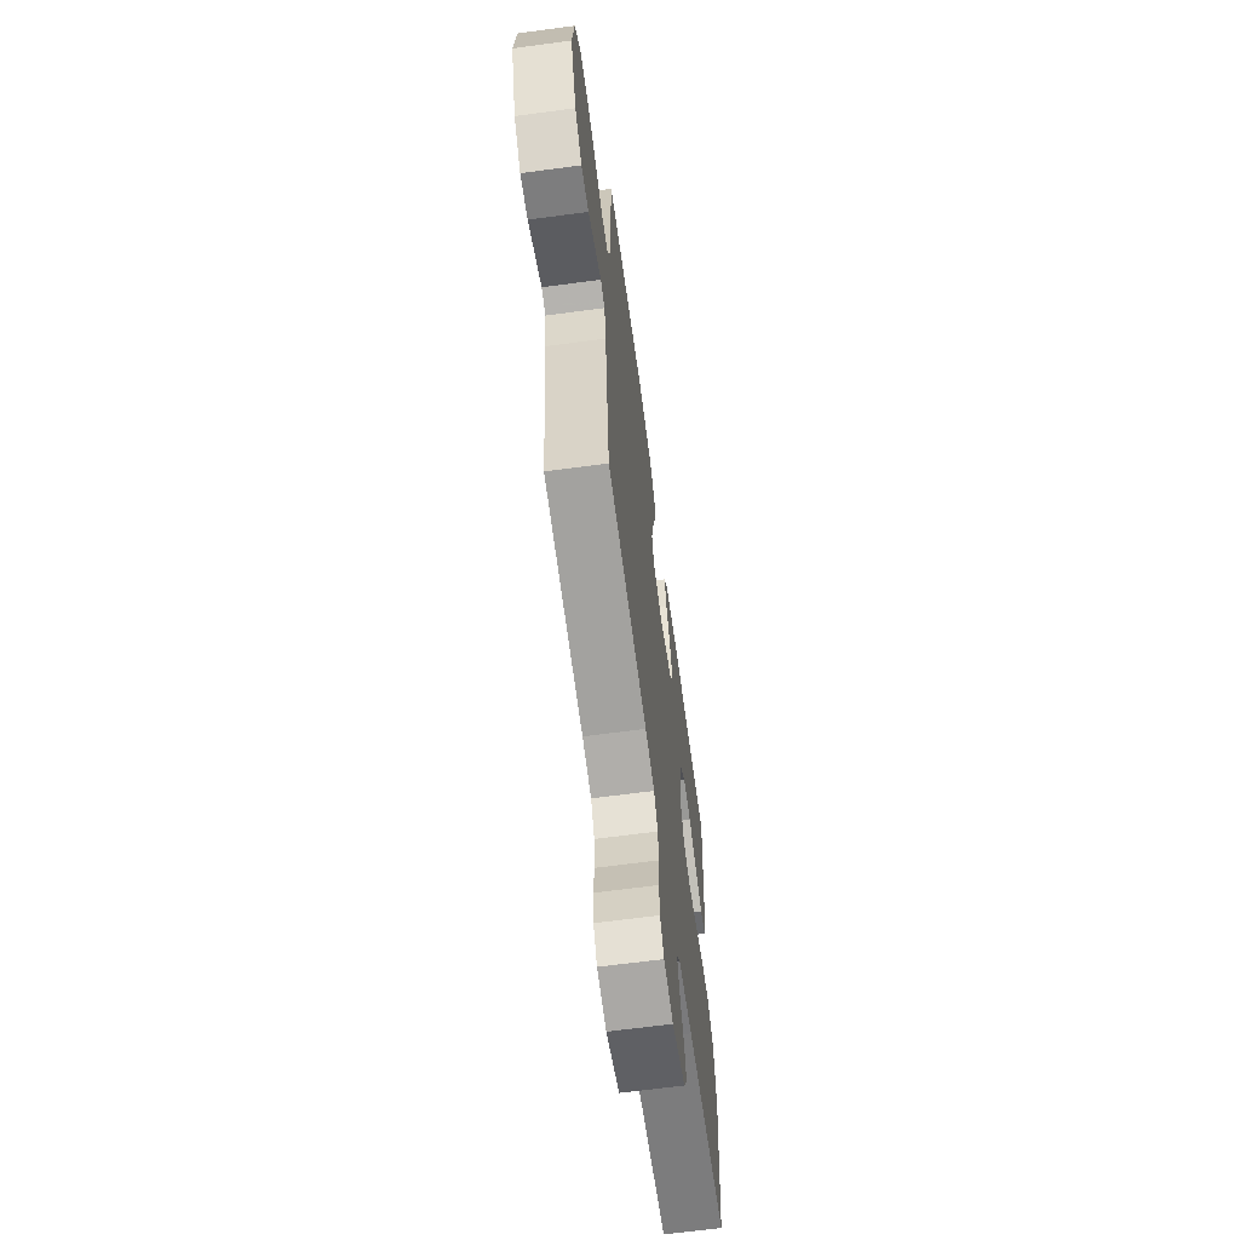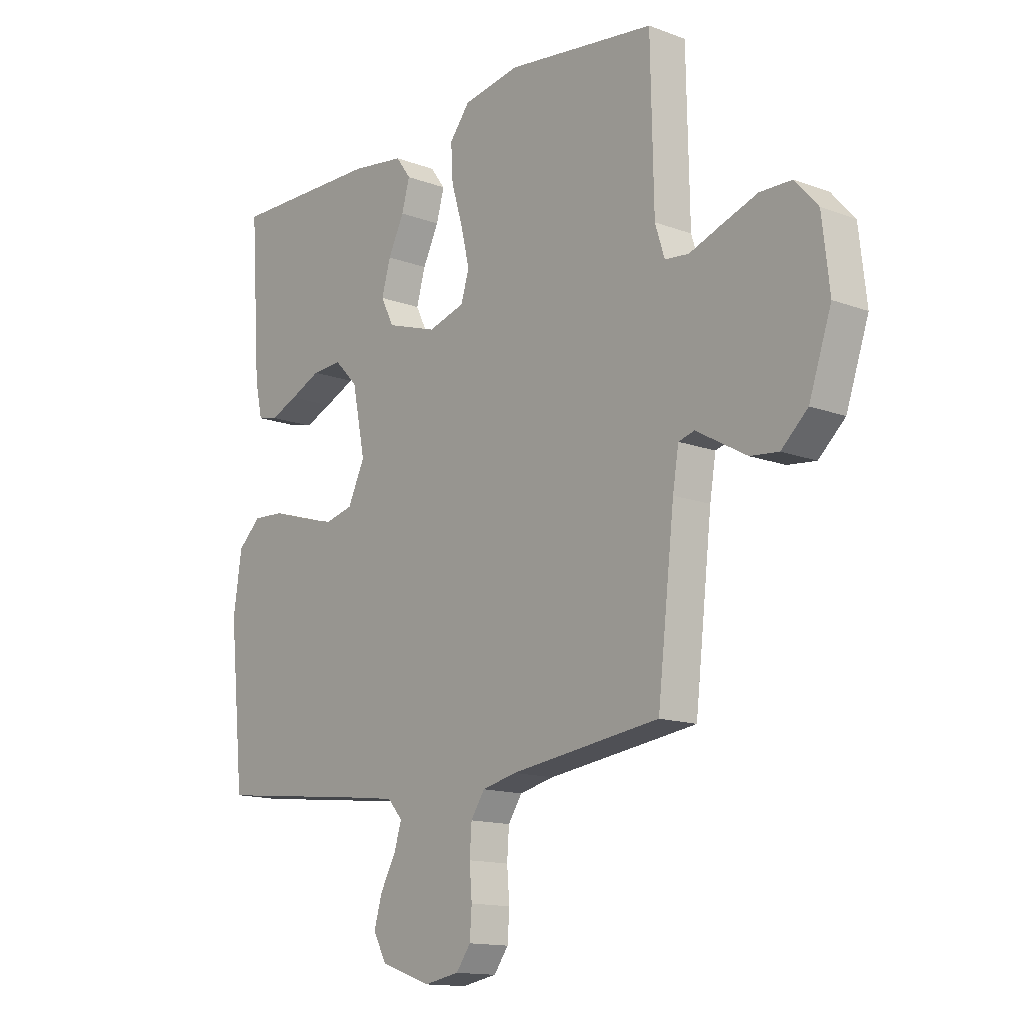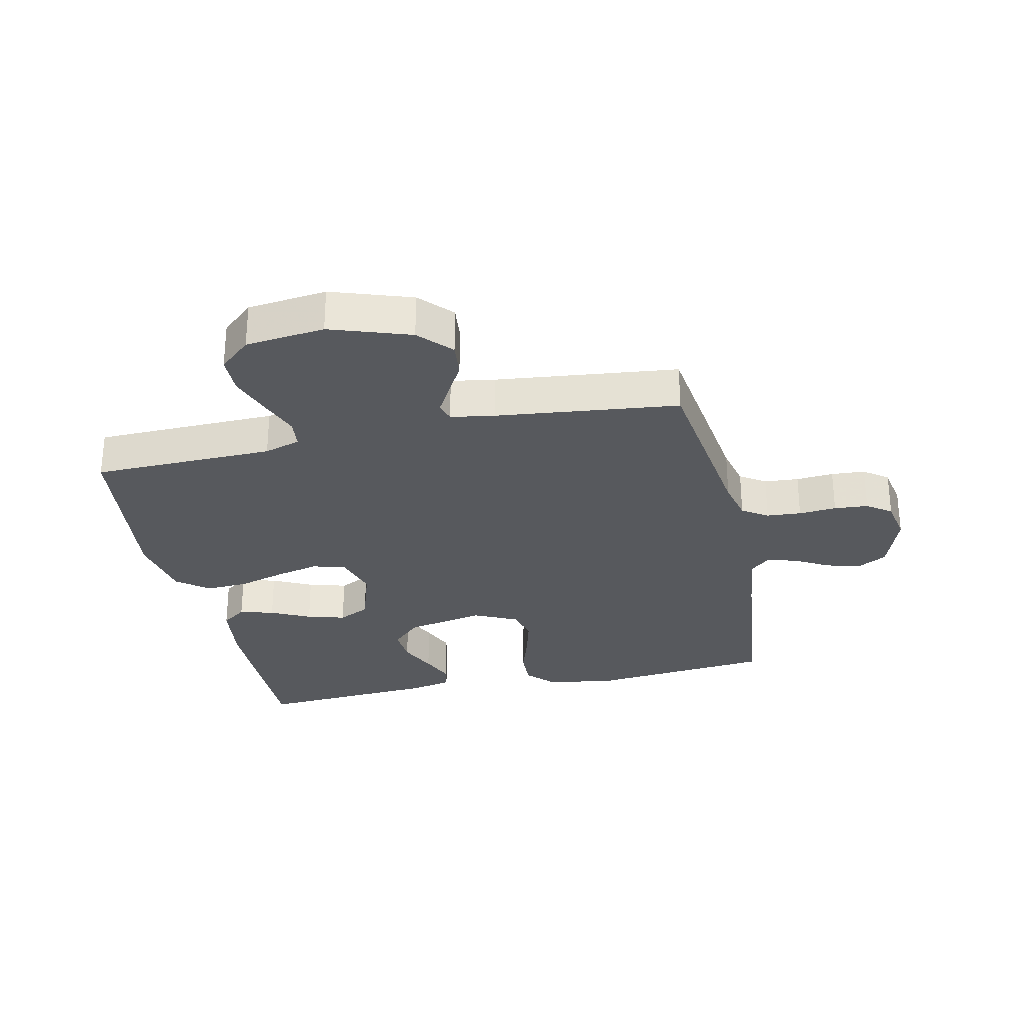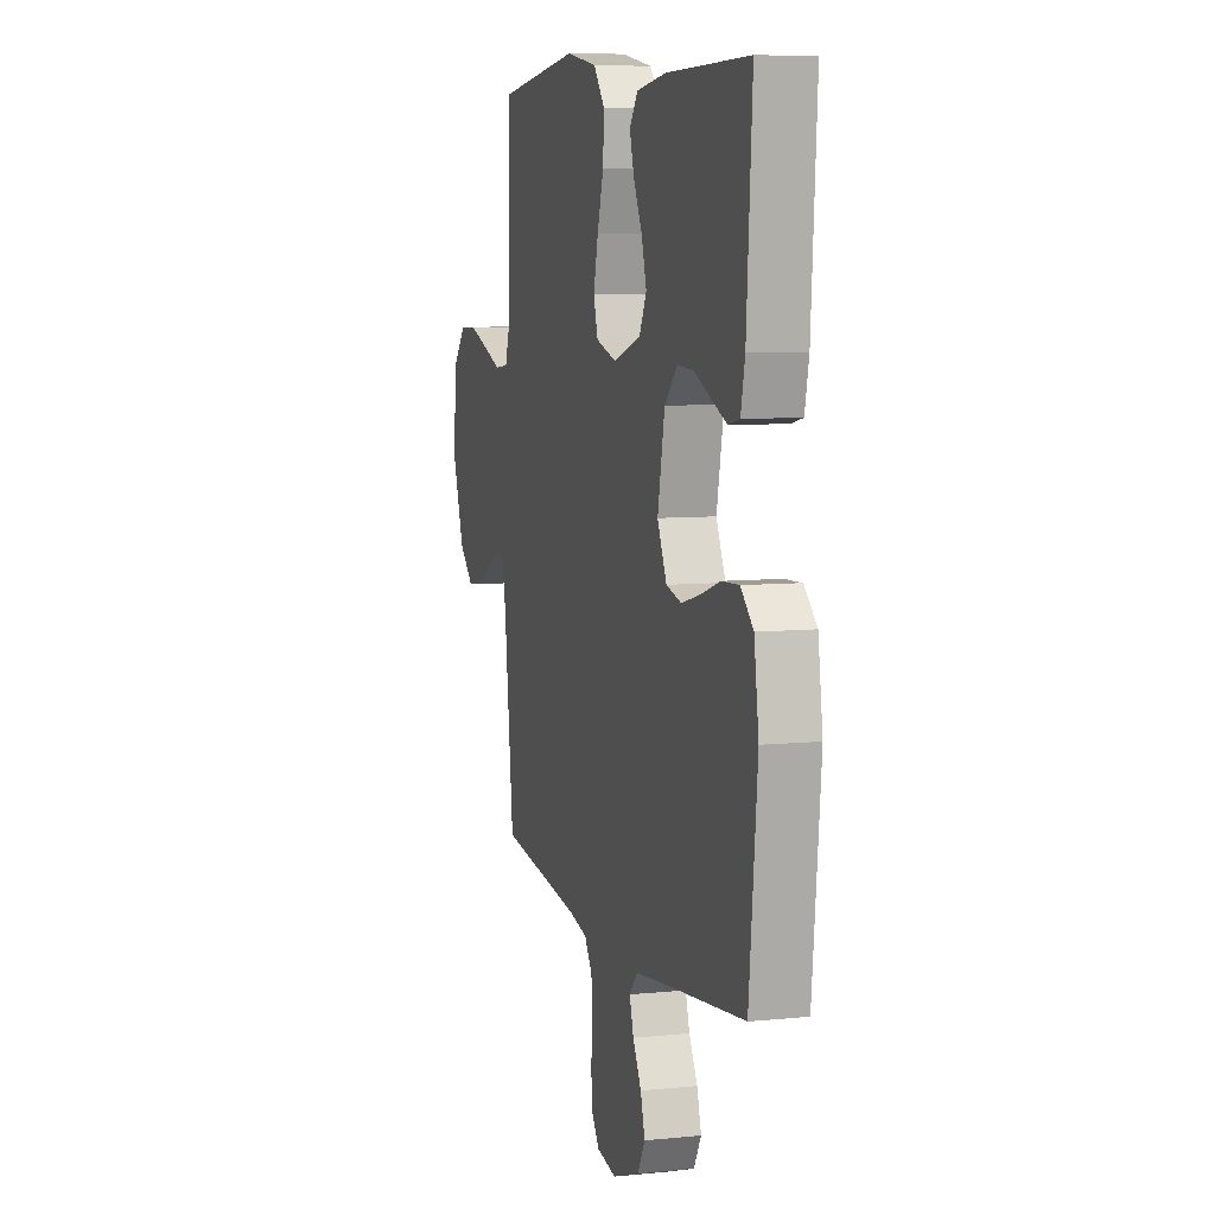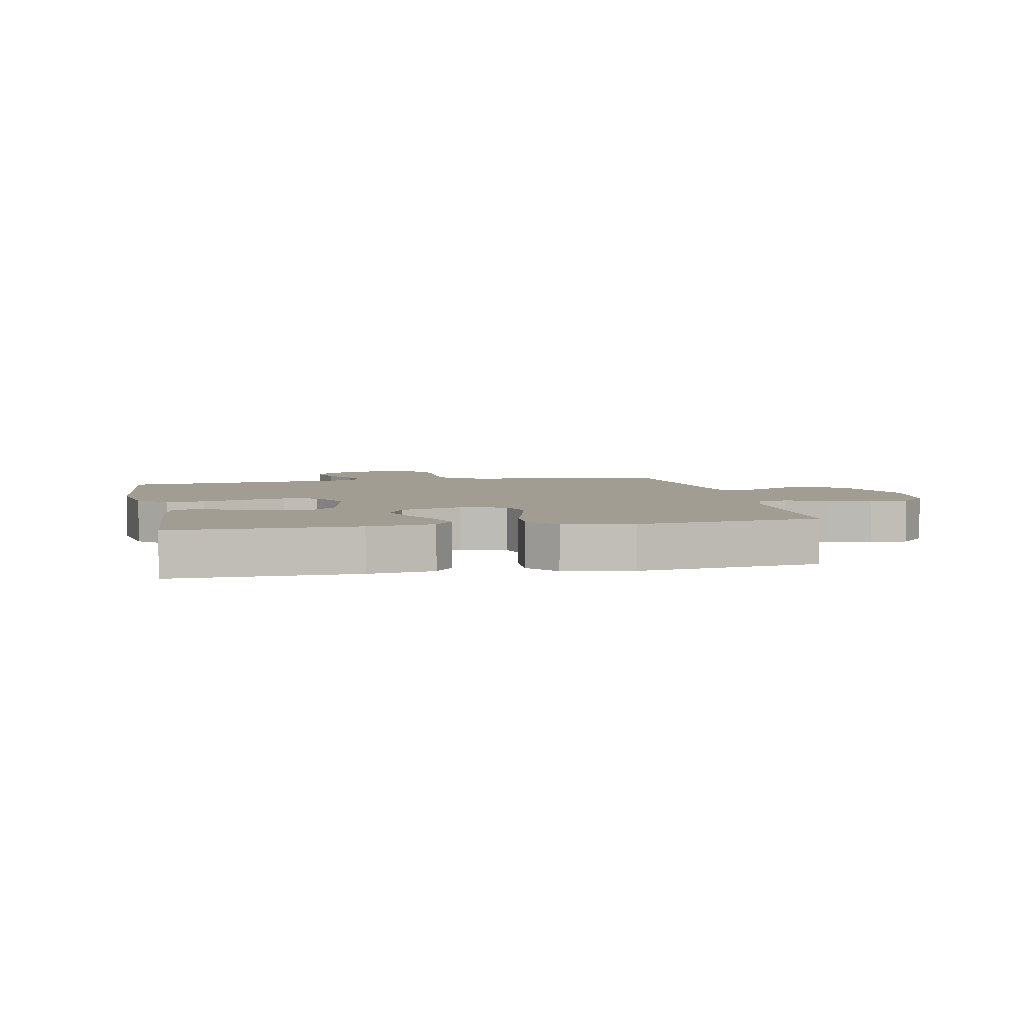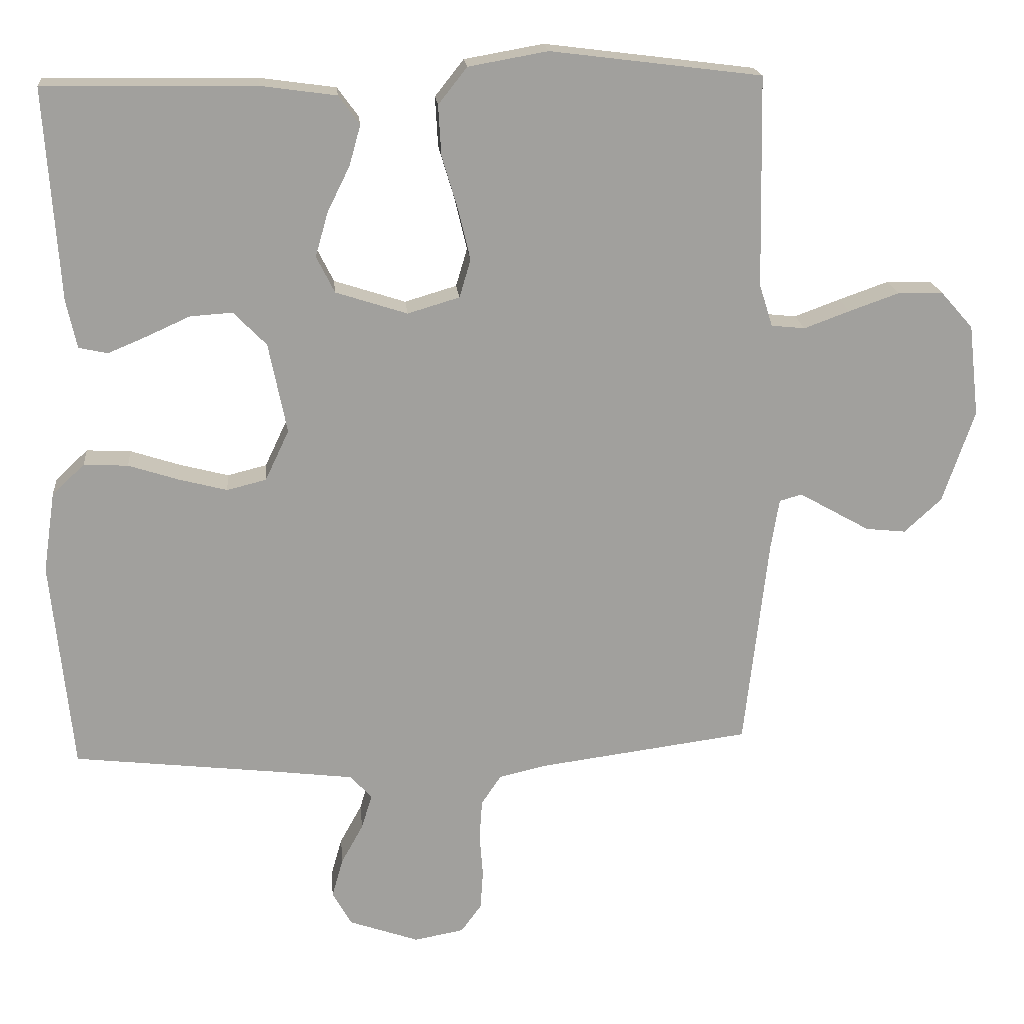
<metadata>
{"format":"obj","ext":"obj","renderer":"f3d","projection":"perspective","resolution":1024,"background":"white","views":[{"elev":-65.1,"azim":97.7,"up":"+Z"},{"elev":-14.0,"azim":50.2,"up":"+Z"},{"elev":-29.2,"azim":102.4,"up":"+Y"},{"elev":7.4,"azim":-106.1,"up":"+Z"},{"elev":4.6,"azim":-11.7,"up":"+Y"},{"elev":18.7,"azim":-5.2,"up":"+Z"}]}
</metadata>
<code>
v 0.5 0.07 -0.5
v 0.2 0.07 -0.54
v 0.131 0.07 -0.556
v 0.103 0.07 -0.598
v 0.099 0.07 -0.655
v 0.104 0.07 -0.717
v 0.1 0.07 -0.773
v 0.071 0.07 -0.813
v 0 0.07 -0.826
v -0.1 0.07 -0.791
v -0.127 0.07 -0.742
v -0.111 0.07 -0.686
v -0.08 0.07 -0.63
v -0.065 0.07 -0.581
v -0.095 0.07 -0.547
v -0.2 0.07 -0.534
v -0.5 0.07 -0.5
v -0.53 0.07 -0.2
v -0.513 0.07 -0.085
v -0.467 0.07 -0.042
v -0.404 0.07 -0.045
v -0.333 0.07 -0.068
v -0.264 0.07 -0.086
v -0.208 0.07 -0.072
v -0.174 0.07 0
v -0.2 0.07 0.129
v -0.247 0.07 0.177
v -0.307 0.07 0.173
v -0.369 0.07 0.145
v -0.424 0.07 0.122
v -0.465 0.07 0.131
v -0.48 0.07 0.2
v -0.5 0.07 0.5
v -0.2 0.07 0.496
v -0.092 0.07 0.481
v -0.062 0.07 0.44
v -0.078 0.07 0.383
v -0.11 0.07 0.318
v -0.128 0.07 0.255
v -0.102 0.07 0.203
v 0 0.07 0.17
v 0.074 0.07 0.192
v 0.09 0.07 0.246
v 0.073 0.07 0.318
v 0.05 0.07 0.395
v 0.046 0.07 0.466
v 0.087 0.07 0.518
v 0.2 0.07 0.538
v 0.5 0.07 0.5
v 0.506 0.07 0.2
v 0.525 0.07 0.14
v 0.573 0.07 0.135
v 0.638 0.07 0.159
v 0.709 0.07 0.184
v 0.773 0.07 0.183
v 0.819 0.07 0.131
v 0.834 0.07 0
v 0.789 0.07 -0.132
v 0.736 0.07 -0.181
v 0.679 0.07 -0.175
v 0.624 0.07 -0.144
v 0.578 0.07 -0.118
v 0.546 0.07 -0.127
v 0.534 0.07 -0.2
v 0.5 0 -0.5
v 0.2 0 -0.54
v 0.131 0 -0.556
v 0.103 0 -0.598
v 0.099 0 -0.655
v 0.104 0 -0.717
v 0.1 0 -0.773
v 0.071 0 -0.813
v 0 0 -0.826
v -0.1 0 -0.791
v -0.127 0 -0.742
v -0.111 0 -0.686
v -0.08 0 -0.63
v -0.065 0 -0.581
v -0.095 0 -0.547
v -0.2 0 -0.534
v -0.5 0 -0.5
v -0.53 0 -0.2
v -0.513 0 -0.085
v -0.467 0 -0.042
v -0.404 0 -0.045
v -0.333 0 -0.068
v -0.264 0 -0.086
v -0.208 0 -0.072
v -0.174 0 0
v -0.2 0 0.129
v -0.247 0 0.177
v -0.307 0 0.173
v -0.369 0 0.145
v -0.424 0 0.122
v -0.465 0 0.131
v -0.48 0 0.2
v -0.5 0 0.5
v -0.2 0 0.496
v -0.092 0 0.481
v -0.062 0 0.44
v -0.078 0 0.383
v -0.11 0 0.318
v -0.128 0 0.255
v -0.102 0 0.203
v 0 0 0.17
v 0.074 0 0.192
v 0.09 0 0.246
v 0.073 0 0.318
v 0.05 0 0.395
v 0.046 0 0.466
v 0.087 0 0.518
v 0.2 0 0.538
v 0.5 0 0.5
v 0.506 0 0.2
v 0.525 0 0.14
v 0.573 0 0.135
v 0.638 0 0.159
v 0.709 0 0.184
v 0.773 0 0.183
v 0.819 0 0.131
v 0.834 0 0
v 0.789 0 -0.132
v 0.736 0 -0.181
v 0.679 0 -0.175
v 0.624 0 -0.144
v 0.578 0 -0.118
v 0.546 0 -0.127
v 0.534 0 -0.2
f 59 60 61 62
f 57 58 59 62
f 57 62 63
f 56 57 63
f 55 56 63
f 52 53 54 55
f 52 55 63
f 51 52 63 64
f 47 48 49 50
f 44 45 46 47
f 43 44 47 50
f 42 43 50 51
f 35 36 37 38
f 35 38 39
f 34 35 39
f 33 34 39
f 32 33 39 40
f 28 29 30 31
f 28 31 32
f 27 28 32 40
f 19 20 21 22
f 19 22 23
f 16 17 18 19
f 15 16 19 23
f 14 15 23 24
f 10 11 12 13
f 10 13 14
f 9 10 14
f 8 9 14
f 5 6 7 8
f 4 5 8 14
f 3 4 14 24
f 51 64 1 2
f 41 42 51 2
f 26 27 40 41
f 25 26 41 2
f 2 3 24 25
f 126 125 124 123
f 126 123 122 121
f 127 126 121
f 127 121 120
f 127 120 119
f 119 118 117 116
f 127 119 116
f 128 127 116 115
f 114 113 112 111
f 111 110 109 108
f 114 111 108 107
f 115 114 107 106
f 102 101 100 99
f 103 102 99
f 103 99 98
f 103 98 97
f 104 103 97 96
f 95 94 93 92
f 96 95 92
f 104 96 92 91
f 86 85 84 83
f 87 86 83
f 83 82 81 80
f 87 83 80 79
f 88 87 79 78
f 77 76 75 74
f 78 77 74
f 78 74 73
f 78 73 72
f 72 71 70 69
f 78 72 69 68
f 88 78 68 67
f 66 65 128 115
f 66 115 106 105
f 105 104 91 90
f 66 105 90 89
f 89 88 67 66
f 1 65 66 2
f 2 66 67 3
f 3 67 68 4
f 4 68 69 5
f 5 69 70 6
f 6 70 71 7
f 7 71 72 8
f 8 72 73 9
f 9 73 74 10
f 10 74 75 11
f 11 75 76 12
f 12 76 77 13
f 13 77 78 14
f 14 78 79 15
f 15 79 80 16
f 16 80 81 17
f 17 81 82 18
f 18 82 83 19
f 19 83 84 20
f 20 84 85 21
f 21 85 86 22
f 22 86 87 23
f 23 87 88 24
f 24 88 89 25
f 25 89 90 26
f 26 90 91 27
f 27 91 92 28
f 28 92 93 29
f 29 93 94 30
f 30 94 95 31
f 31 95 96 32
f 32 96 97 33
f 33 97 98 34
f 34 98 99 35
f 35 99 100 36
f 36 100 101 37
f 37 101 102 38
f 38 102 103 39
f 39 103 104 40
f 40 104 105 41
f 41 105 106 42
f 42 106 107 43
f 43 107 108 44
f 44 108 109 45
f 45 109 110 46
f 46 110 111 47
f 47 111 112 48
f 48 112 113 49
f 49 113 114 50
f 50 114 115 51
f 51 115 116 52
f 52 116 117 53
f 53 117 118 54
f 54 118 119 55
f 55 119 120 56
f 56 120 121 57
f 57 121 122 58
f 58 122 123 59
f 59 123 124 60
f 60 124 125 61
f 61 125 126 62
f 62 126 127 63
f 63 127 128 64
f 64 128 65 1

</code>
